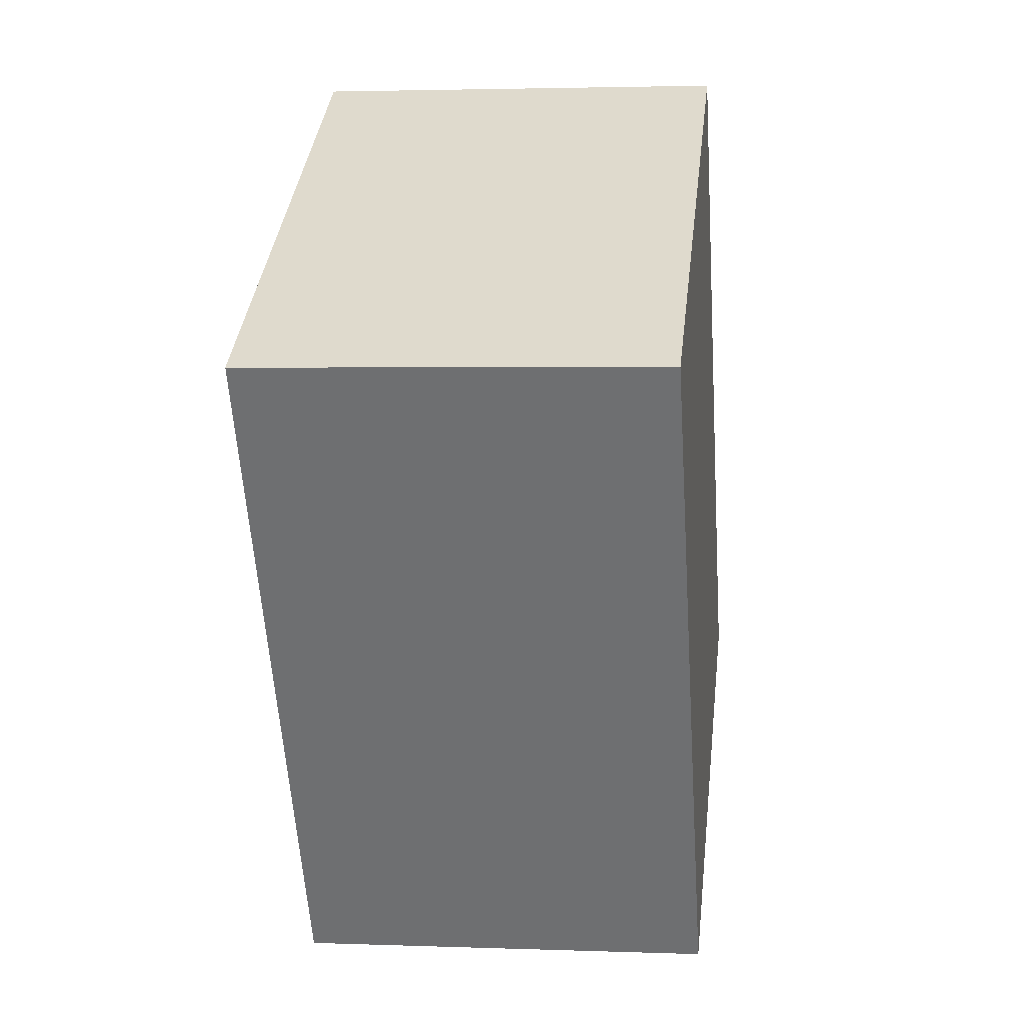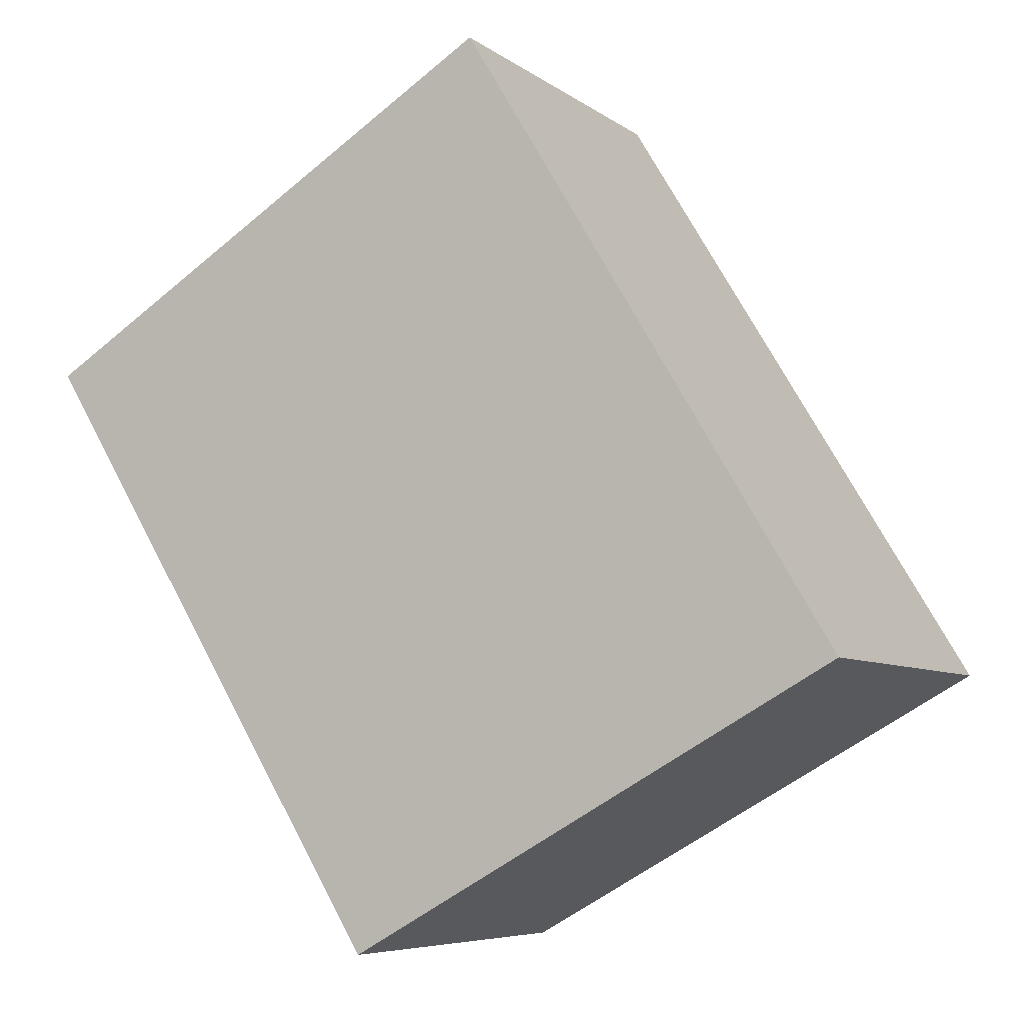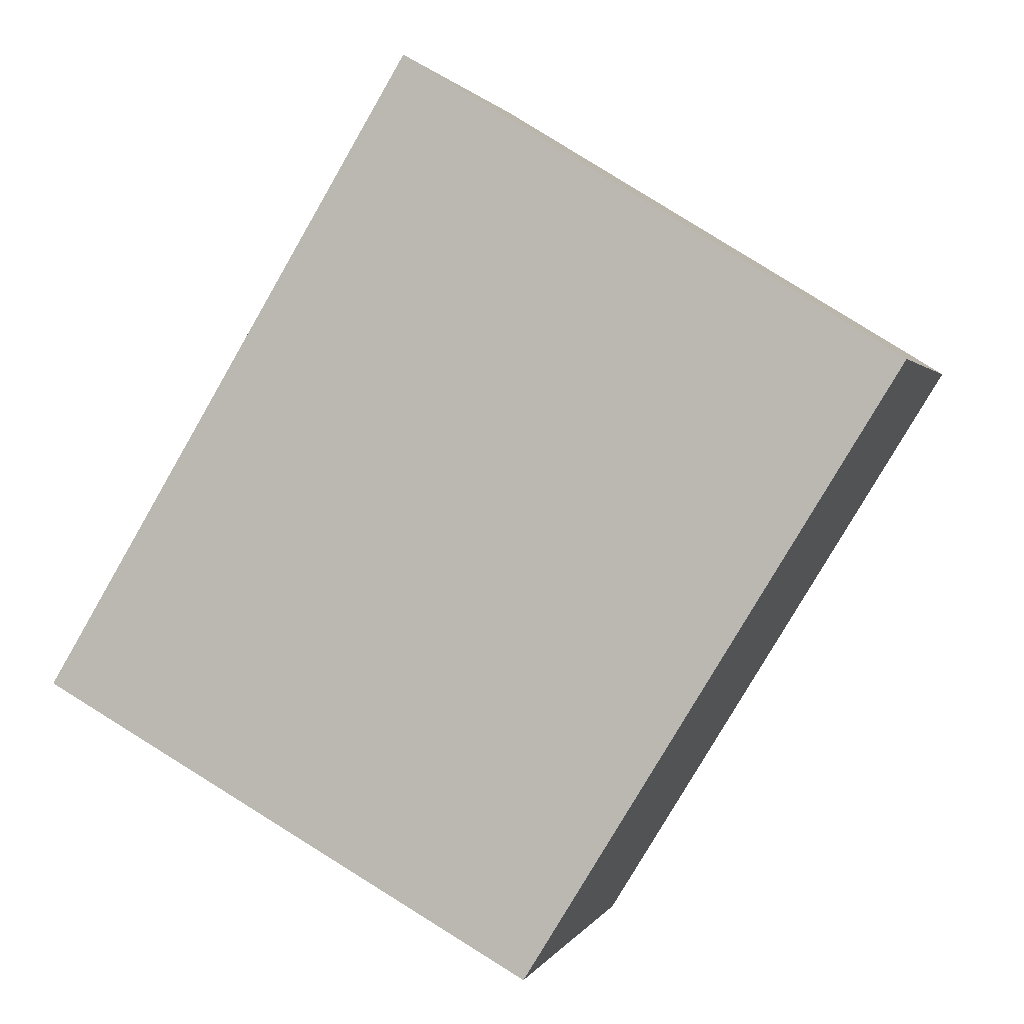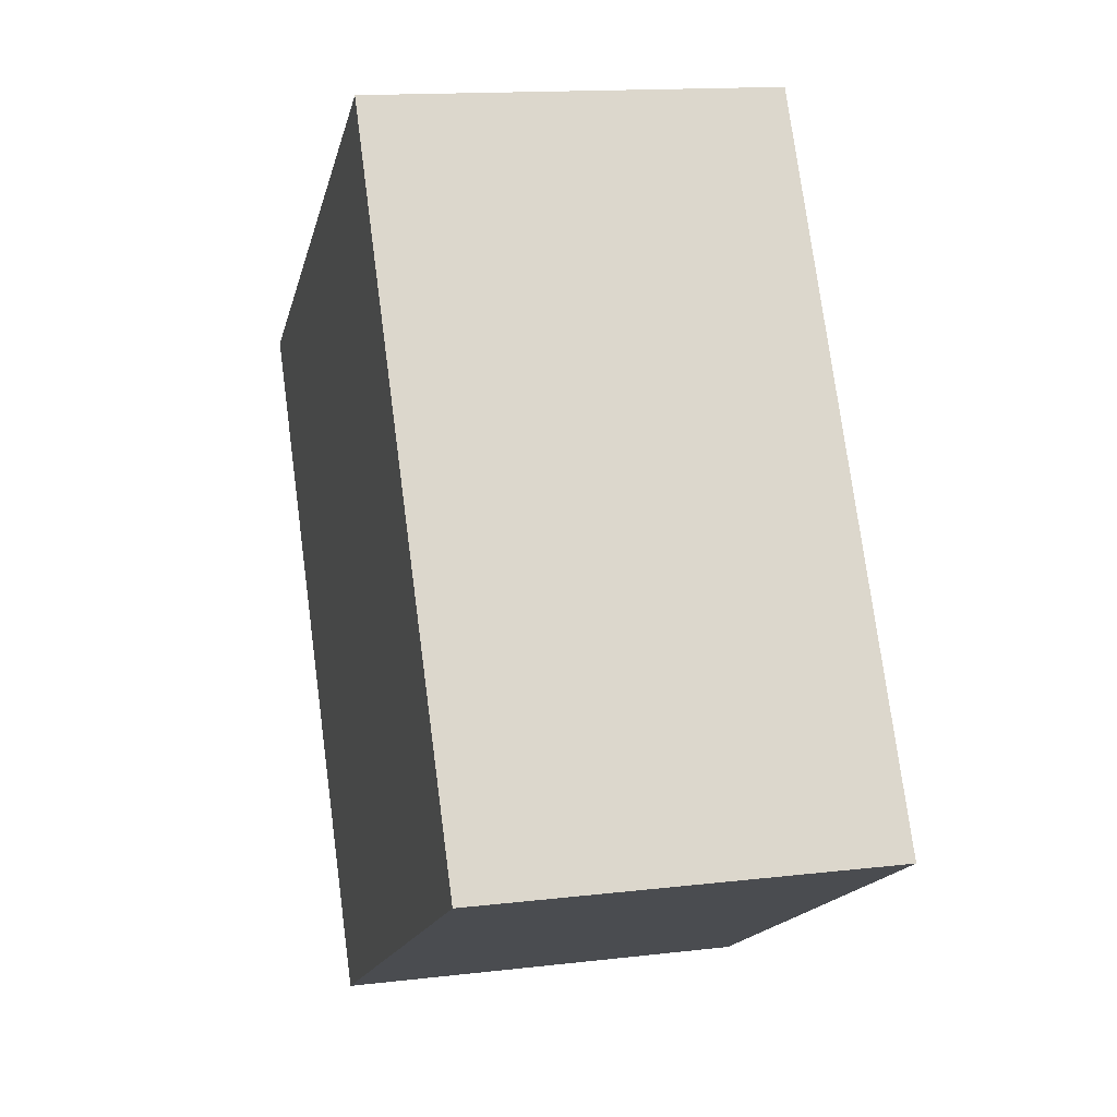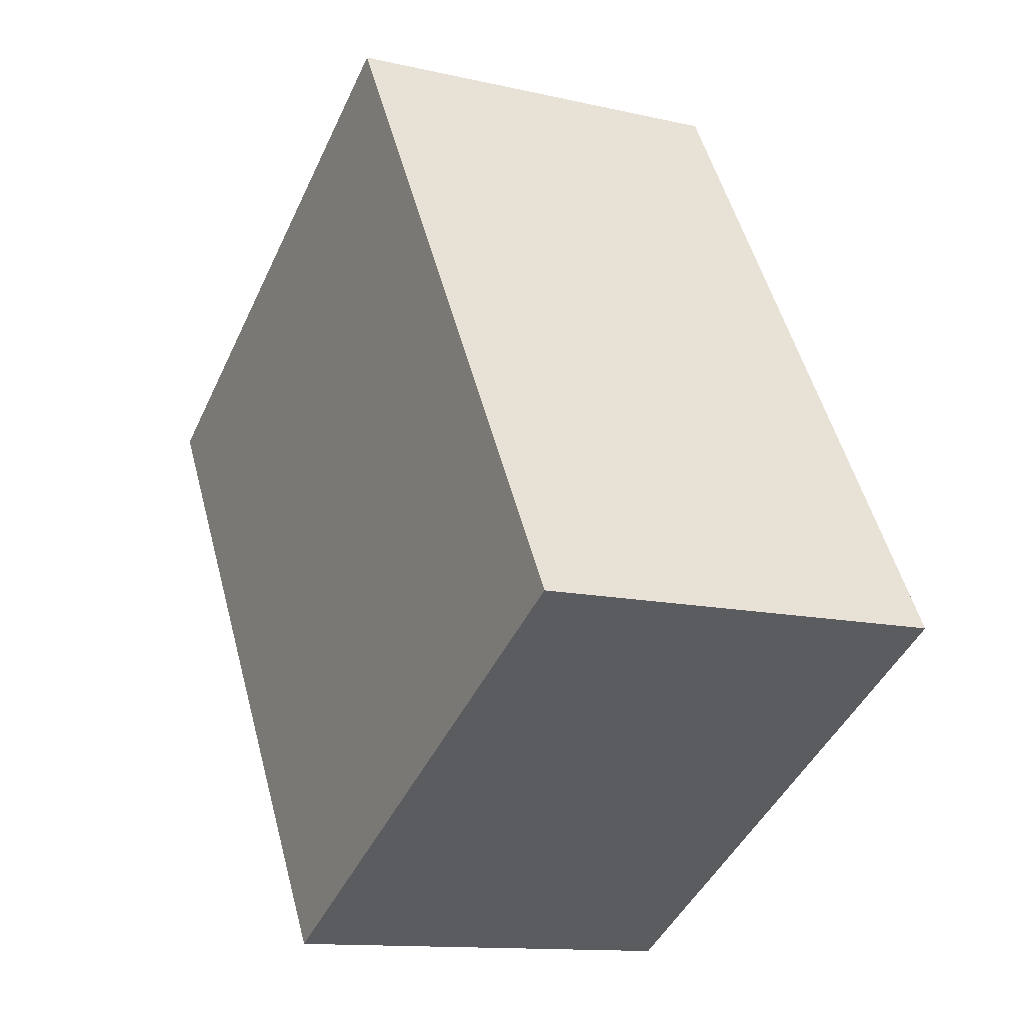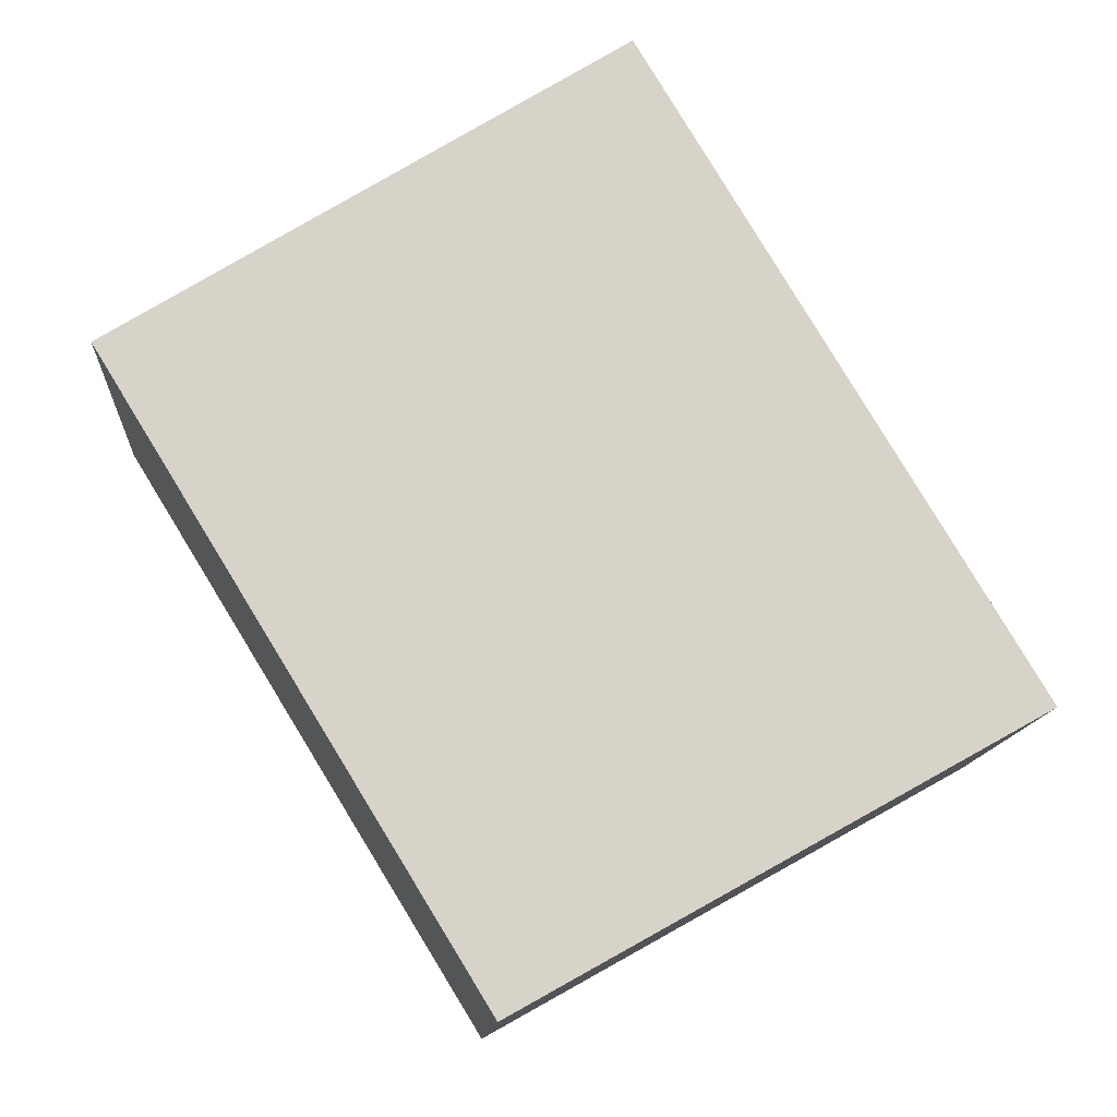
<metadata>
{"format":"obj","ext":"obj","renderer":"f3d","projection":"perspective","resolution":1024,"background":"white","views":[{"elev":2.9,"azim":97.2,"up":"+Z"},{"elev":-6.5,"azim":-152.7,"up":"+Z"},{"elev":1.2,"azim":14.8,"up":"+Z"},{"elev":14.3,"azim":-104.6,"up":"+Z"},{"elev":-12.5,"azim":-118.3,"up":"+Z"},{"elev":-12.4,"azim":176.4,"up":"+Z"}]}
</metadata>
<code>
v  2.299 1.864 -1.284
v  1.737 1.864 2.89
v  3.999 1.864 1.49
v  0 1.864 1.141e-16
v  3.999 -9.124e-17 1.49
v  2.299 7.862e-17 -1.284
v  0 0 0
v  1.737 -1.77e-16 2.89
g defaultobject
f 1 2 3
f 2 1 4
f 5 1 3
f 1 5 6
f 6 4 1
f 4 6 7
f 7 2 4
f 2 7 8
f 8 3 2
f 3 8 5
f 5 7 6
f 7 5 8

</code>
